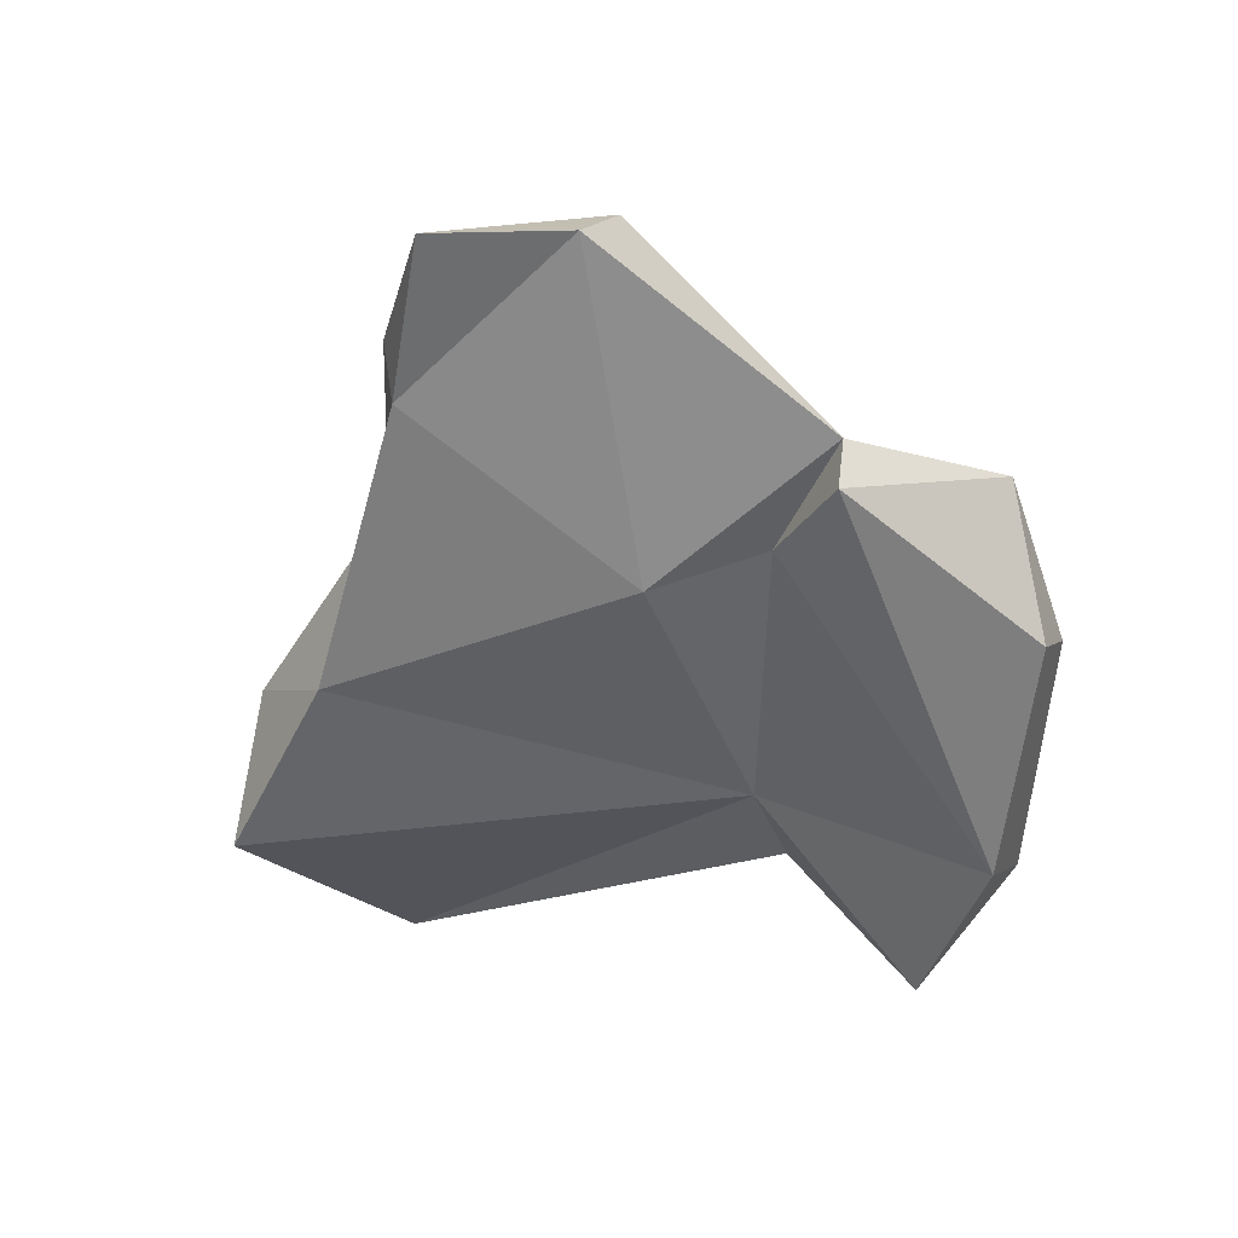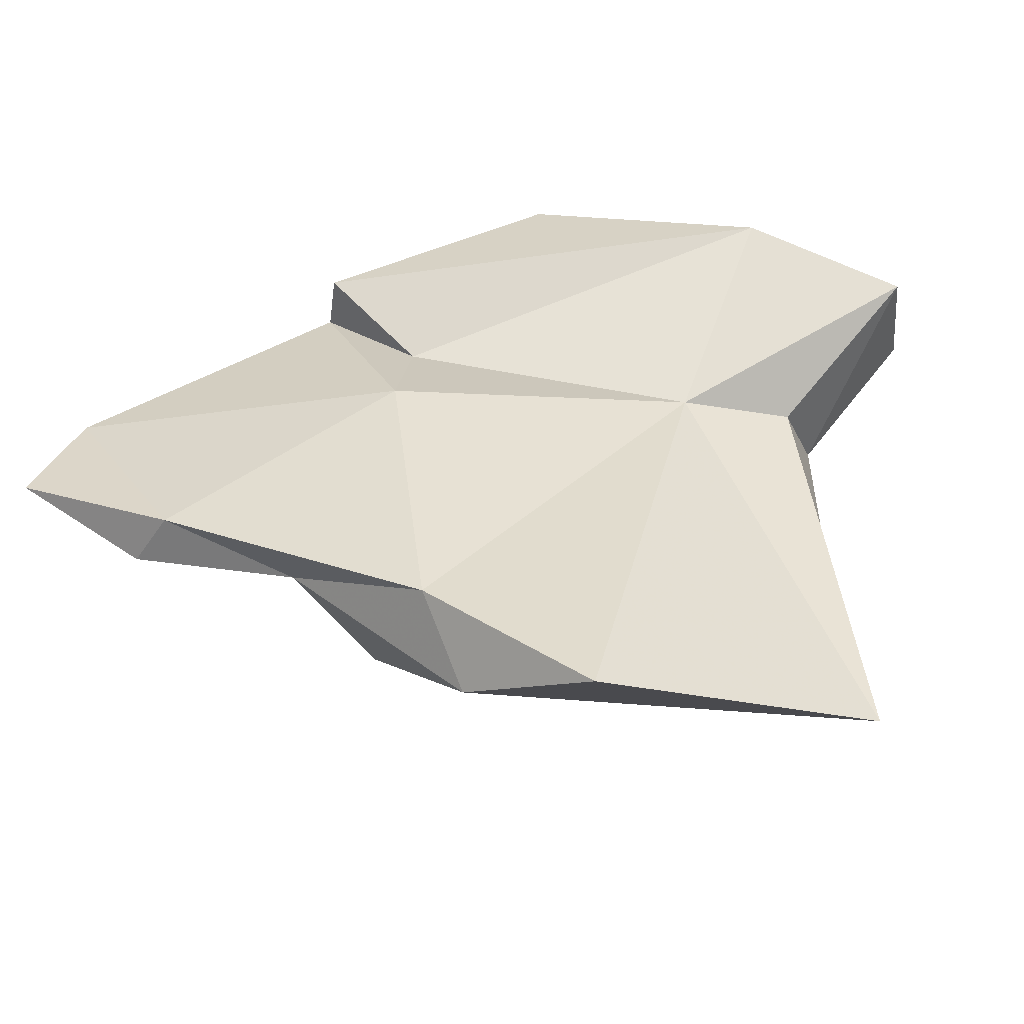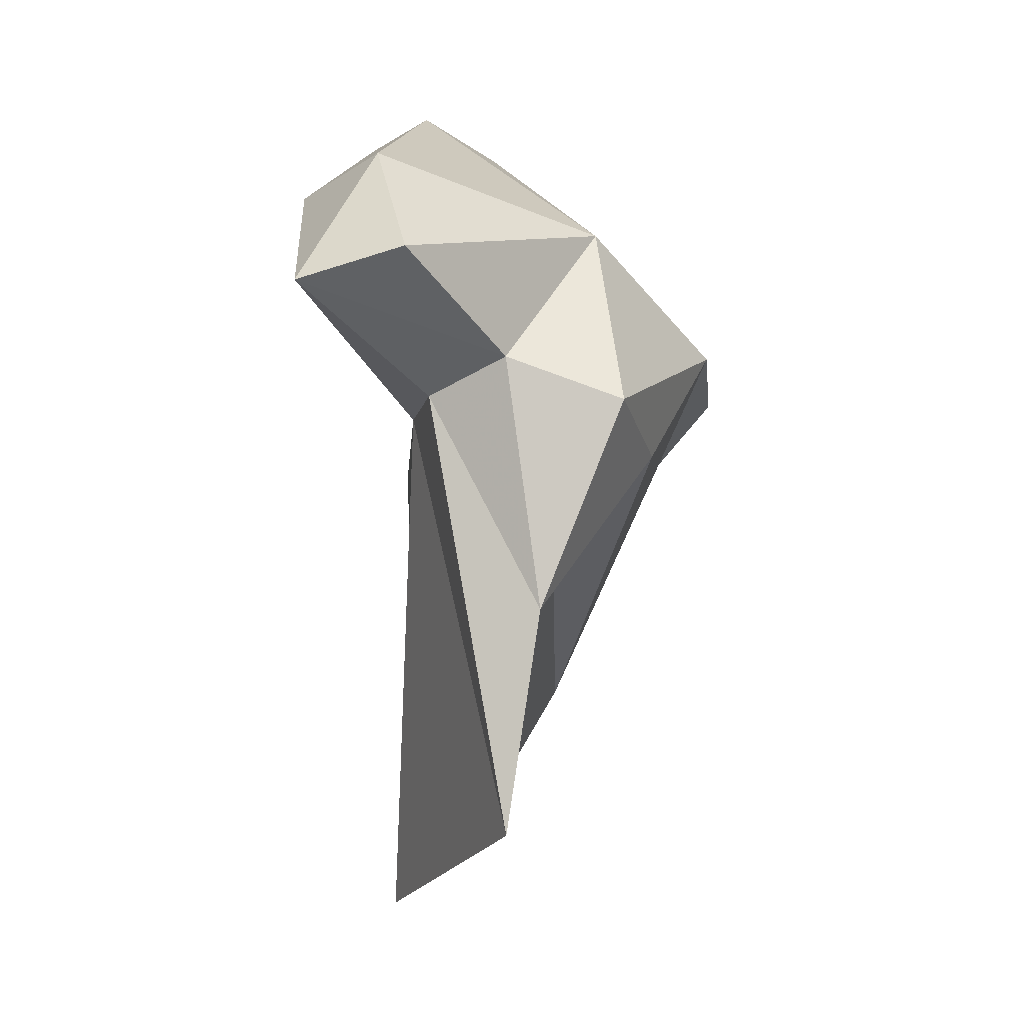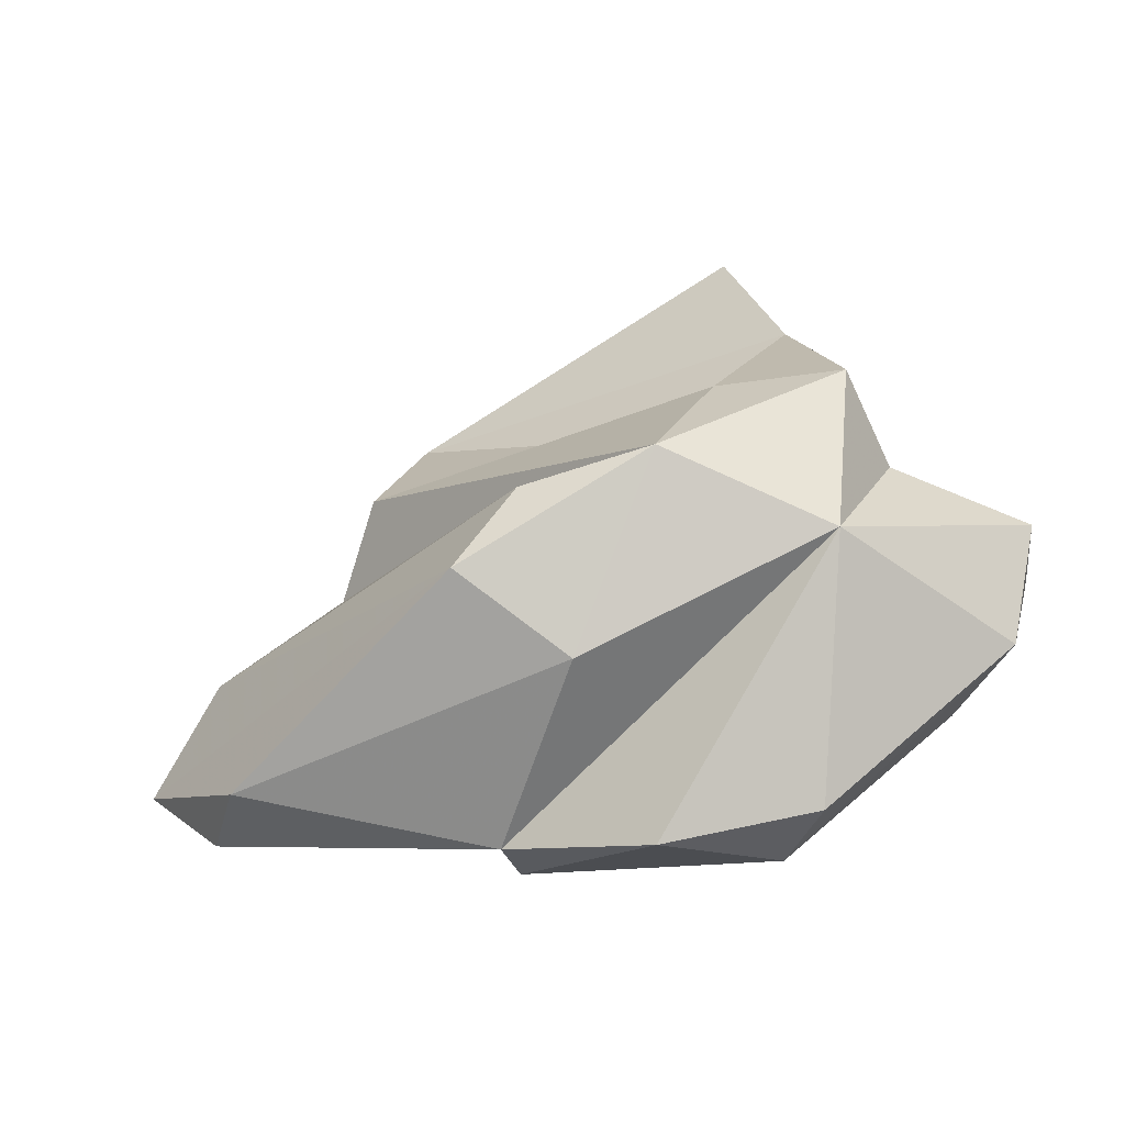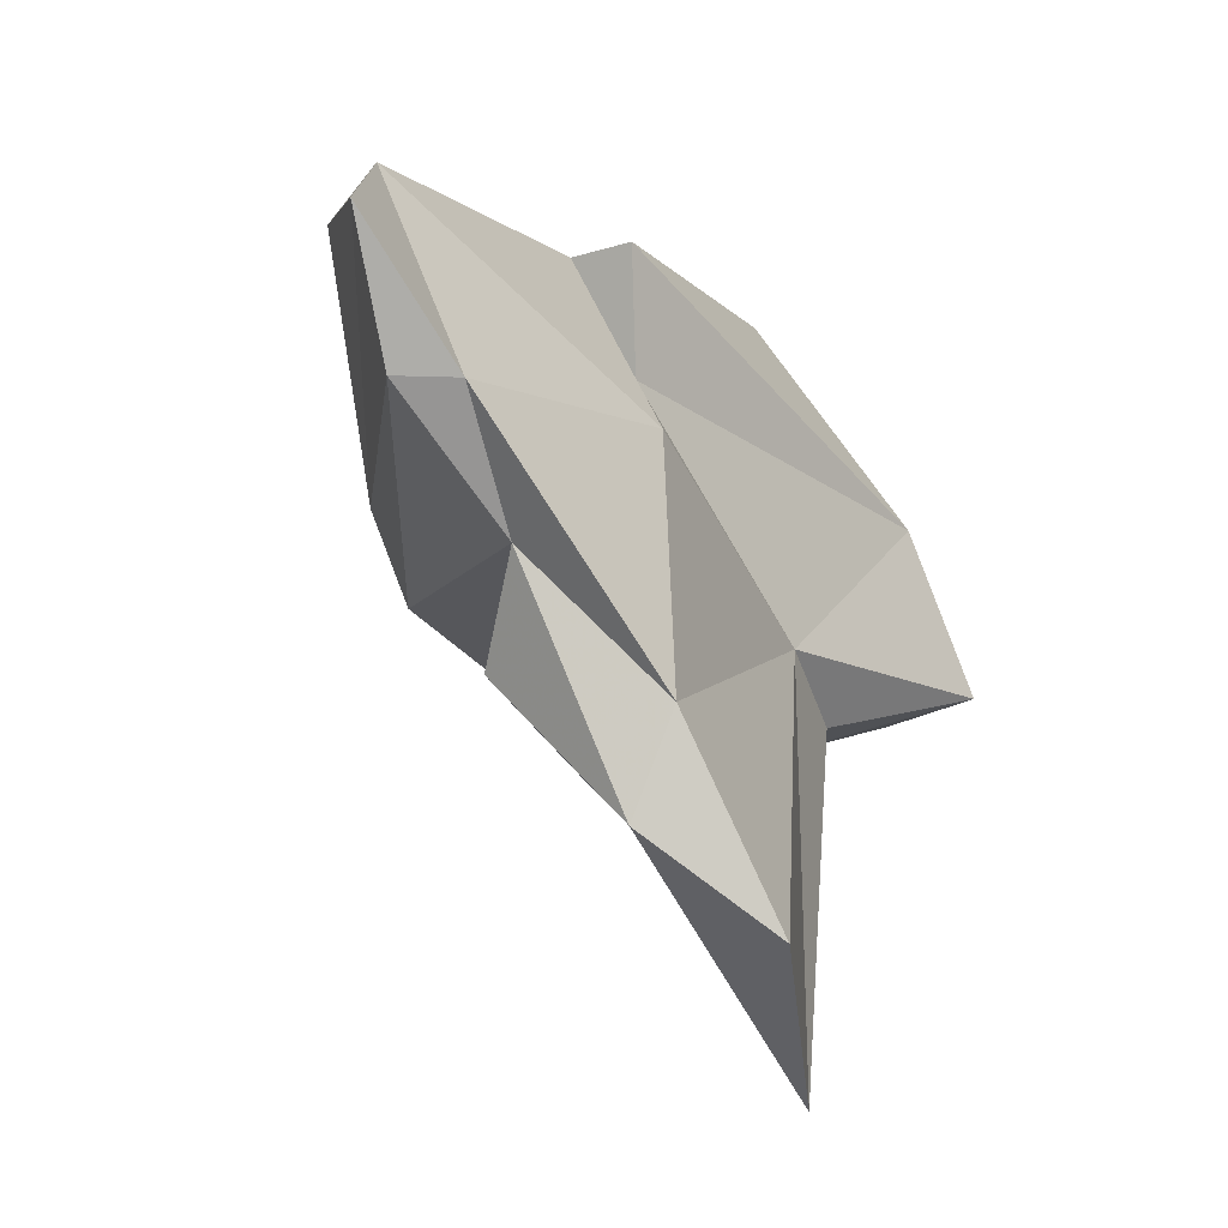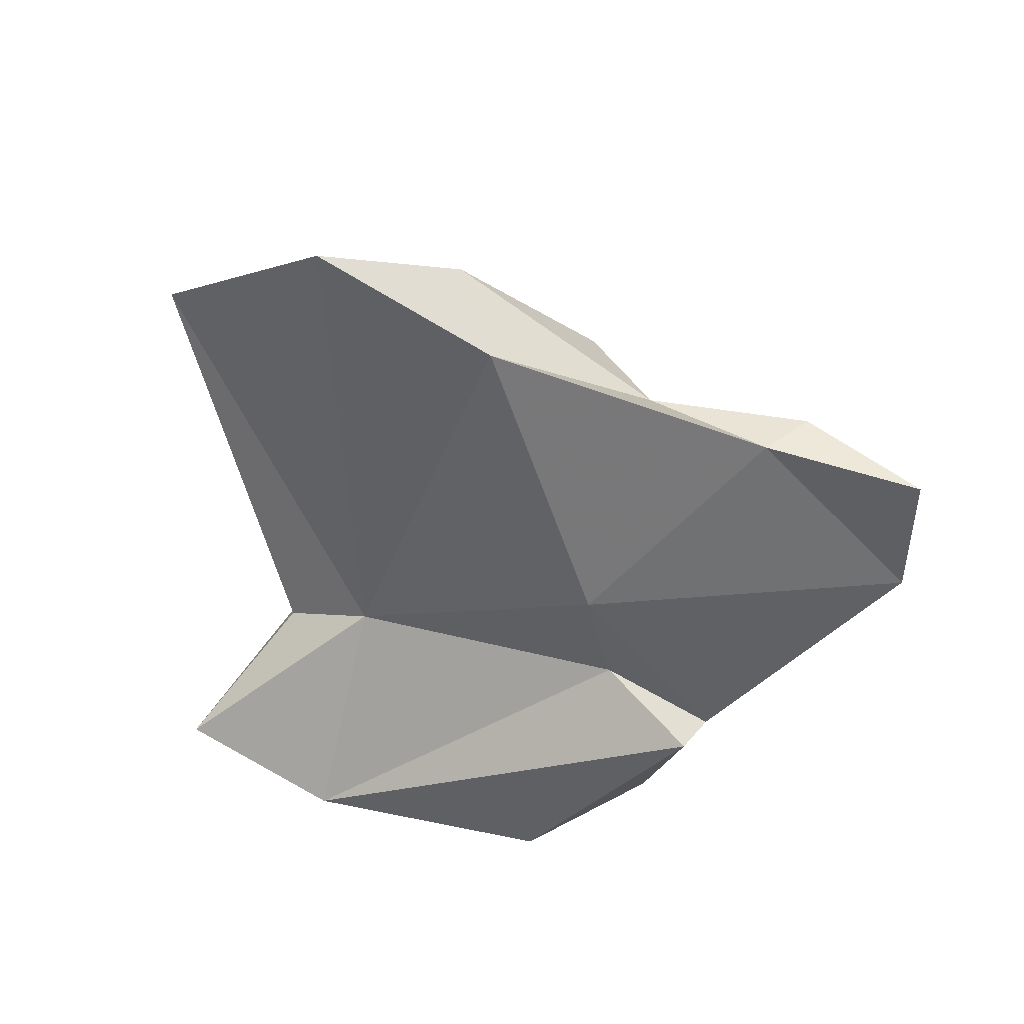
<metadata>
{"format":"obj","ext":"obj","renderer":"f3d","projection":"perspective","resolution":1024,"background":"white","views":[{"elev":-69.8,"azim":-76.2,"up":"+Y"},{"elev":-53.1,"azim":18.1,"up":"+Z"},{"elev":-1.6,"azim":112.9,"up":"+Z"},{"elev":35.2,"azim":-22.7,"up":"+Y"},{"elev":-51.0,"azim":-39.4,"up":"+Z"},{"elev":-58.0,"azim":-165.8,"up":"+Y"}]}
</metadata>
<code>
v 137.2 292 110
v 136.2 291.2 106.1
v 144.5 293.7 115.2
v 137.6 294.7 110.9
v 147.3 293.2 109.2
v 139.1 293.5 104.3
v 140.5 292.4 104.2
v 144.3 302.1 112.4
v 146.8 300.1 115.2
v 143.8 294.7 103
v 145.3 292.1 114.8
v 147.6 296.4 119.6
v 148.2 294 99.86
v 148.7 296.3 97.84
v 146.7 303.6 111.3
v 151.8 294.2 119.3
v 152.6 296.4 120
v 155.6 297.4 110.5
v 152.7 295.4 95.9
v 145.3 297.7 102.1
v 158.8 295.4 116.7
v 150.5 304.8 112.5
v 154.6 301.4 107.8
v 154.9 302.8 115.7
v 147.4 294.4 112.7
v 158.5 299.2 110.9
v 159.4 302 98.89
v 158.6 302.6 105
v 153.9 304.2 109.4
v 160.1 298.4 117.6
v 157.6 304.7 110.8
v 158.7 301.6 112
v 162.9 297.3 113.8
v 162.3 300.3 114.6
g foo
f 16 17 12
f 16 30 17
f 30 24 17
f 21 30 16
f 17 24 12
f 12 24 3
f 21 16 11
f 11 16 12
f 3 11 12
f 34 30 33
f 30 34 24
f 21 33 30
f 3 24 9
f 33 21 18
f 21 25 18
f 21 11 25
f 11 3 25
f 4 3 9
f 25 3 5
f 4 1 3
f 1 5 3
f 24 34 32
f 32 34 33
f 26 32 33
f 18 26 33
f 22 9 24
f 22 8 9
f 25 5 18
f 4 9 8
f 2 4 8
f 2 1 4
f 7 5 1
f 1 2 7
f 31 32 28
f 32 31 24
f 32 26 28
f 24 31 22
f 15 8 22
f 15 6 8
f 2 8 6
f 6 7 2
f 5 13 18
f 10 15 22
f 6 15 10
f 10 13 7
f 7 13 5
f 7 6 10
f 28 29 31
f 27 28 26
f 29 22 31
f 18 27 26
f 18 19 27
f 22 29 20
f 19 18 13
f 20 10 22
f 23 29 28
f 14 23 28
f 20 29 23
f 14 20 23
f 14 19 13
f 14 13 10
f 14 10 20
f 27 14 28
f 14 27 19
g

</code>
